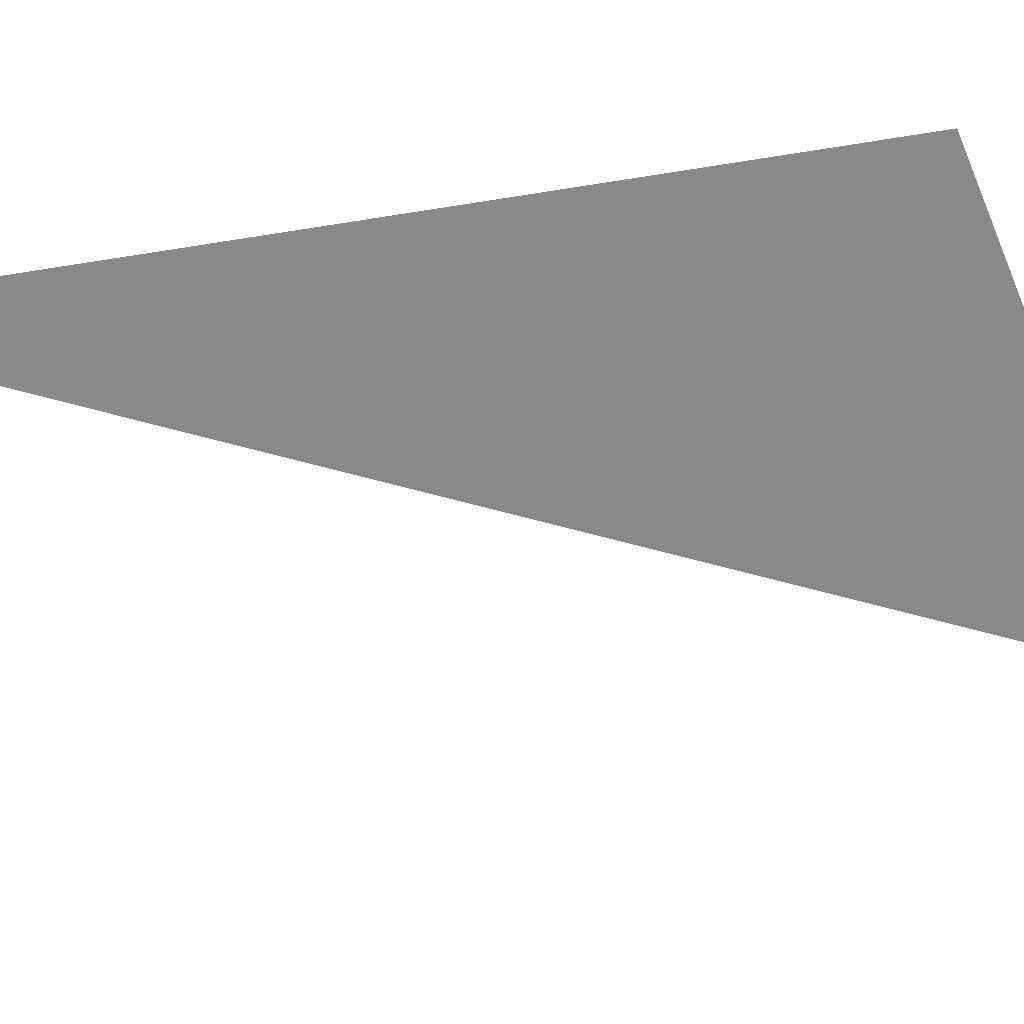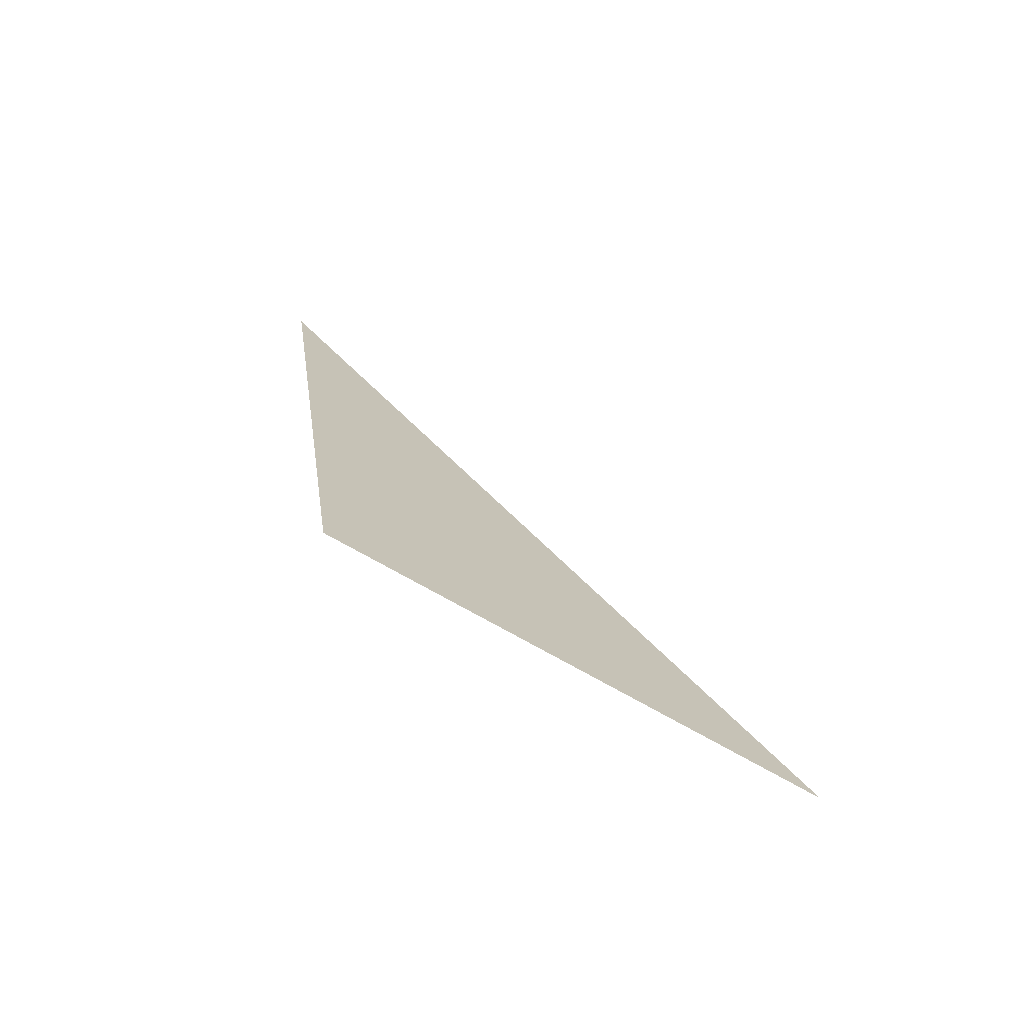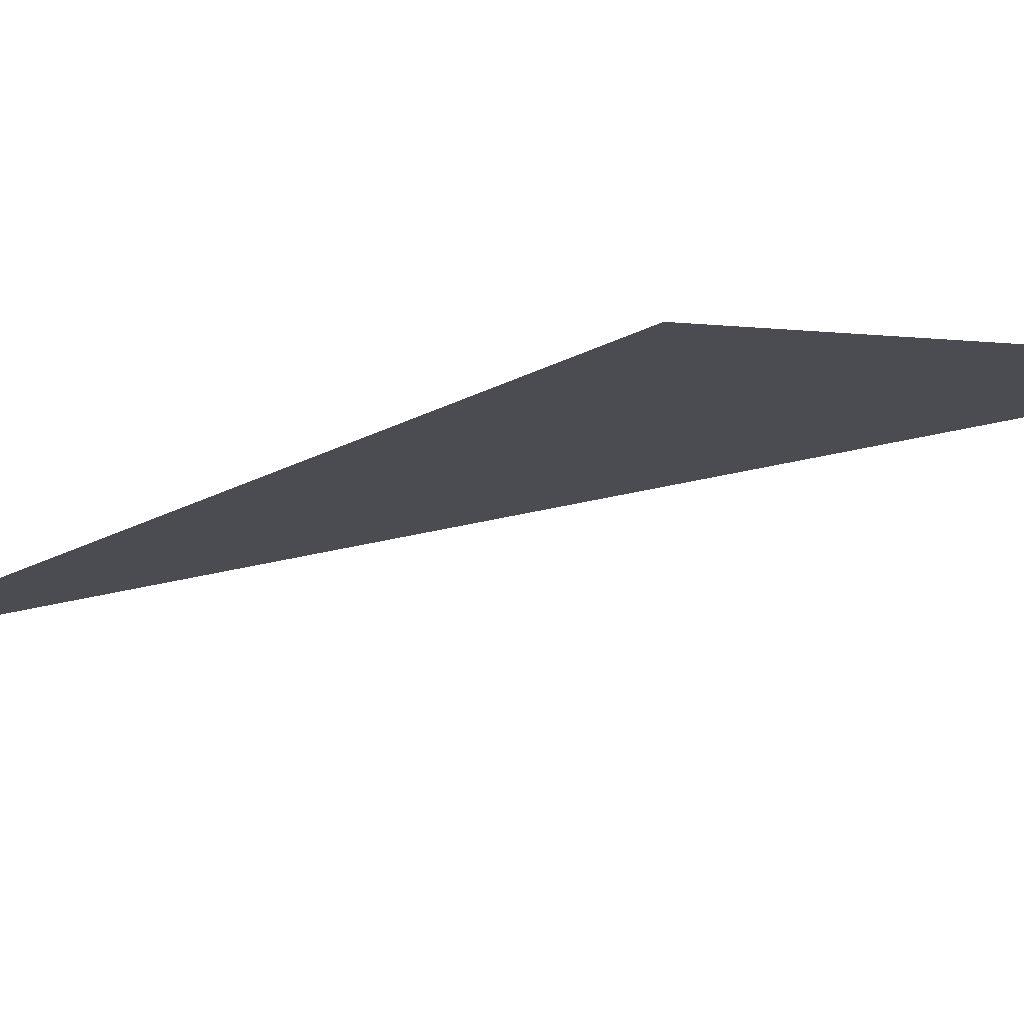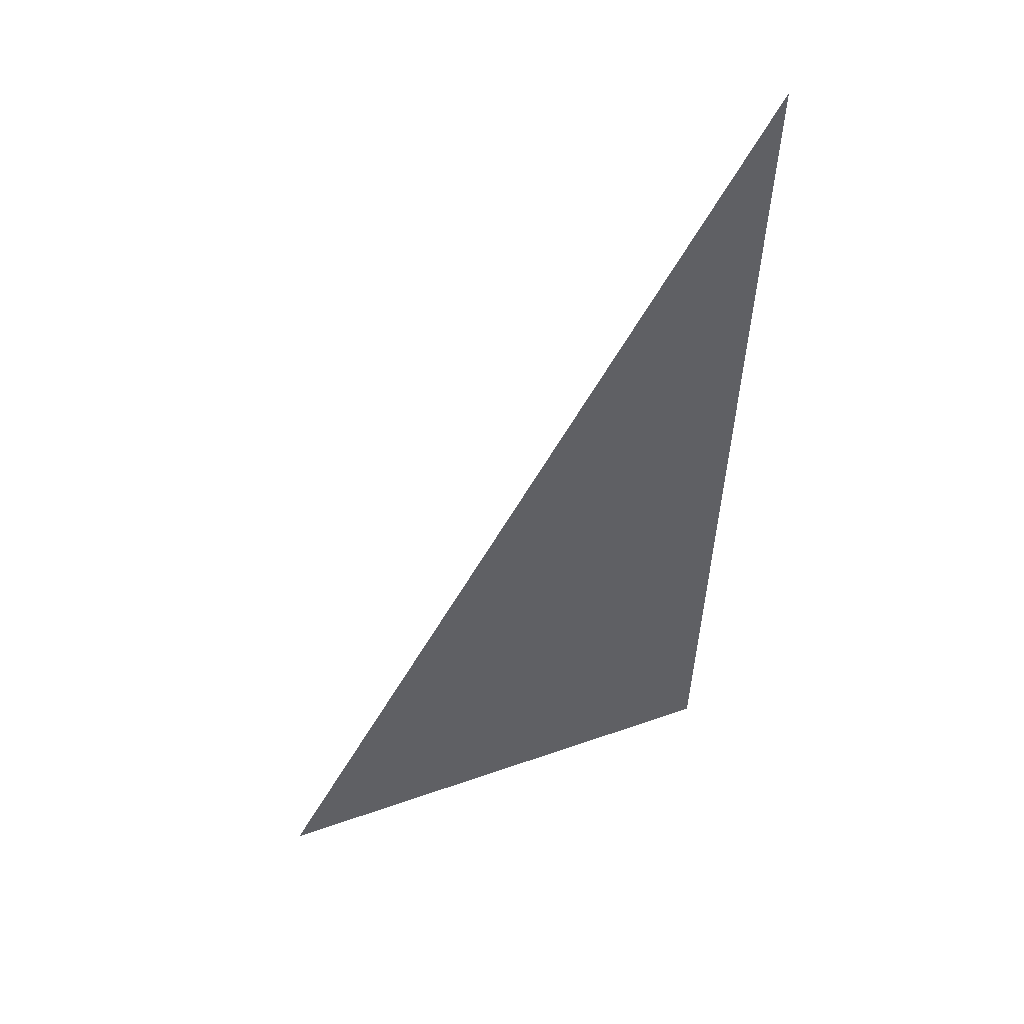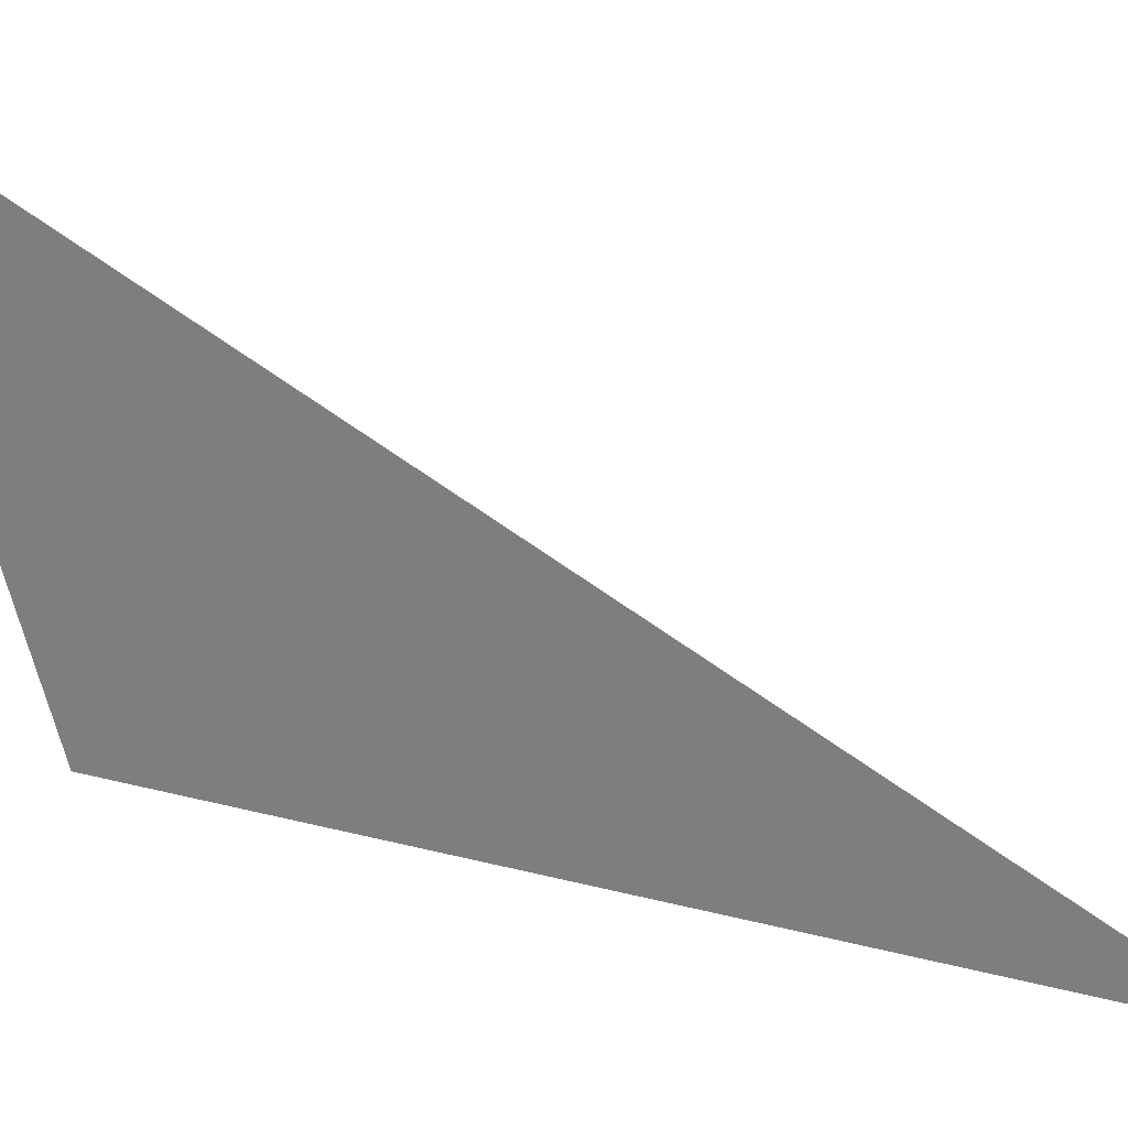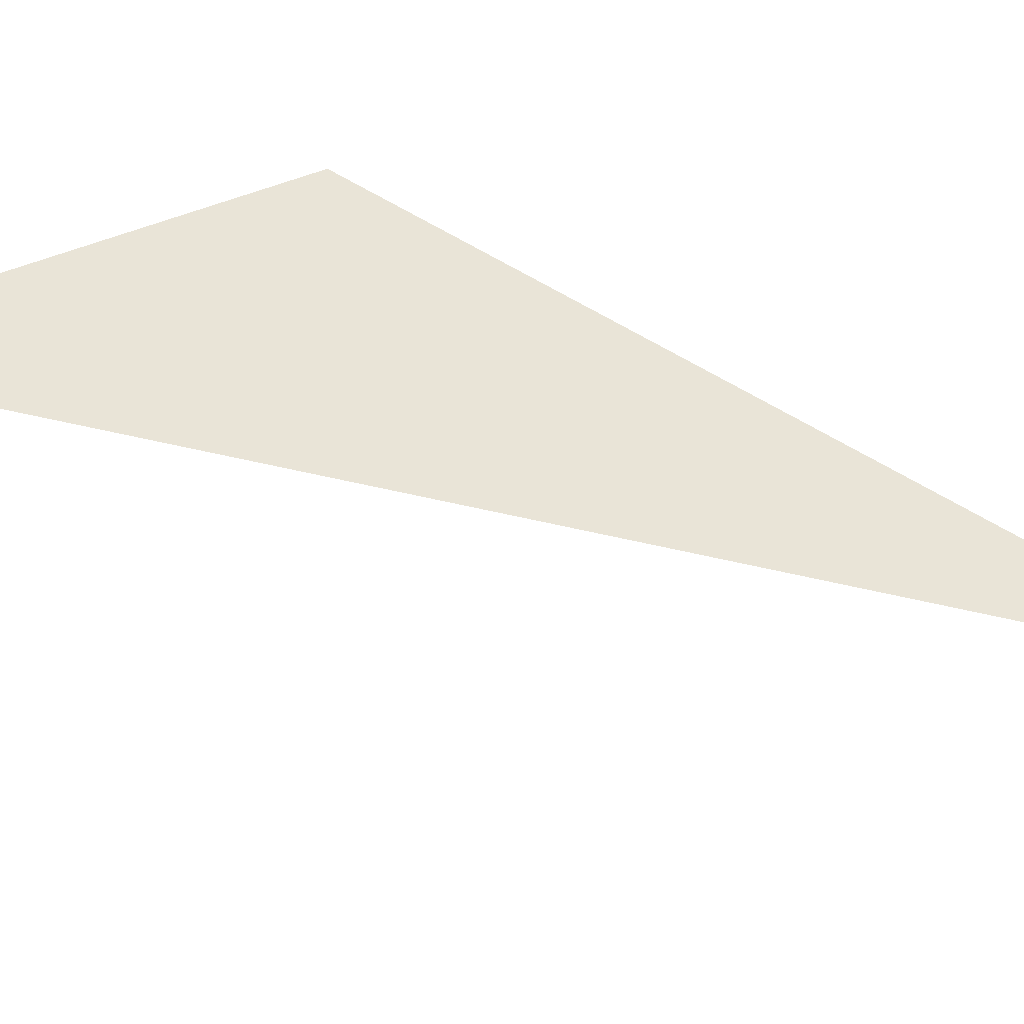
<metadata>
{"format":"obj","ext":"obj","renderer":"f3d","projection":"perspective","resolution":1024,"background":"white","views":[{"elev":-56.6,"azim":94.7,"up":"+Y"},{"elev":-58.7,"azim":158.6,"up":"+Z"},{"elev":-1.3,"azim":132.7,"up":"+Y"},{"elev":25.9,"azim":-4.9,"up":"+Z"},{"elev":-66.8,"azim":-94.1,"up":"+Y"},{"elev":30.2,"azim":-56.2,"up":"+Y"}]}
</metadata>
<code>
v 0.6008 0.2349 0.3714
v 0.5637 0.2492 0.3017
v 0.5984 0.2496 0.313
f 1 3 2

</code>
